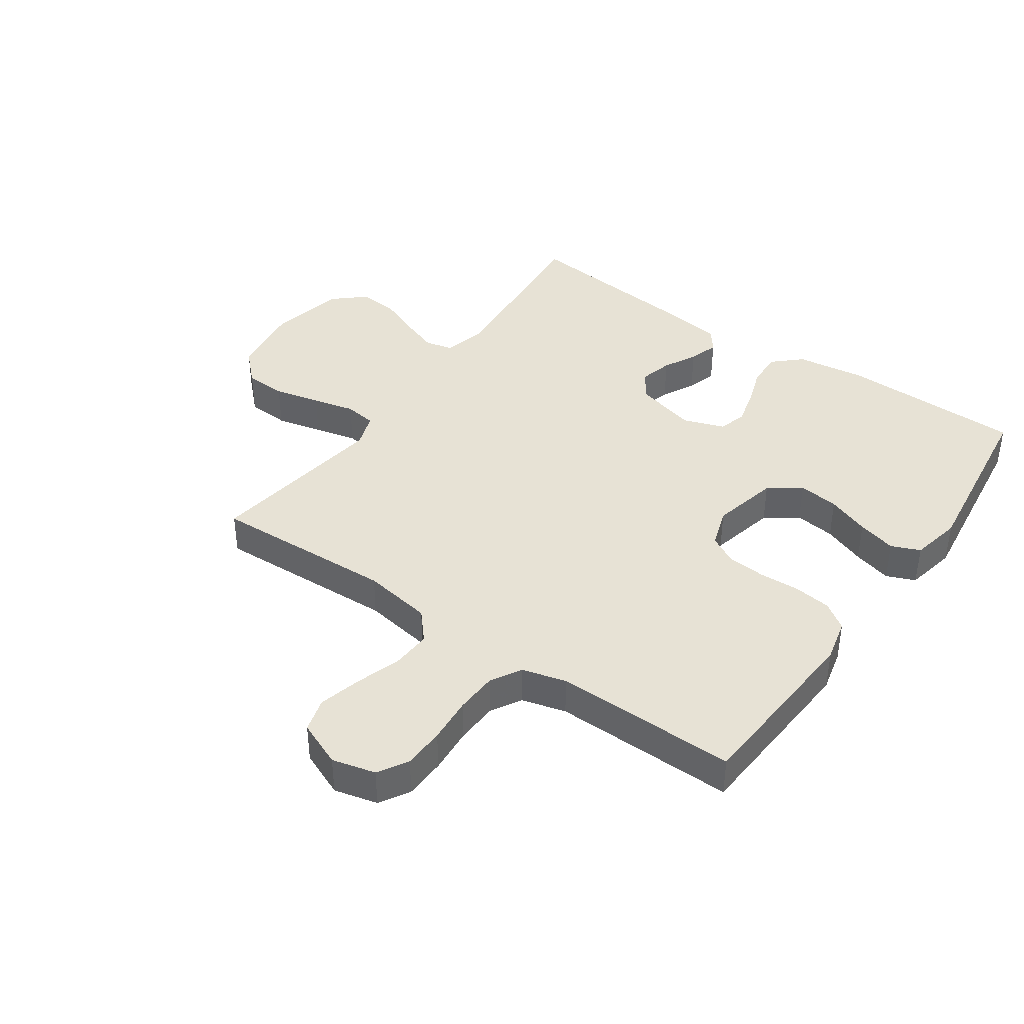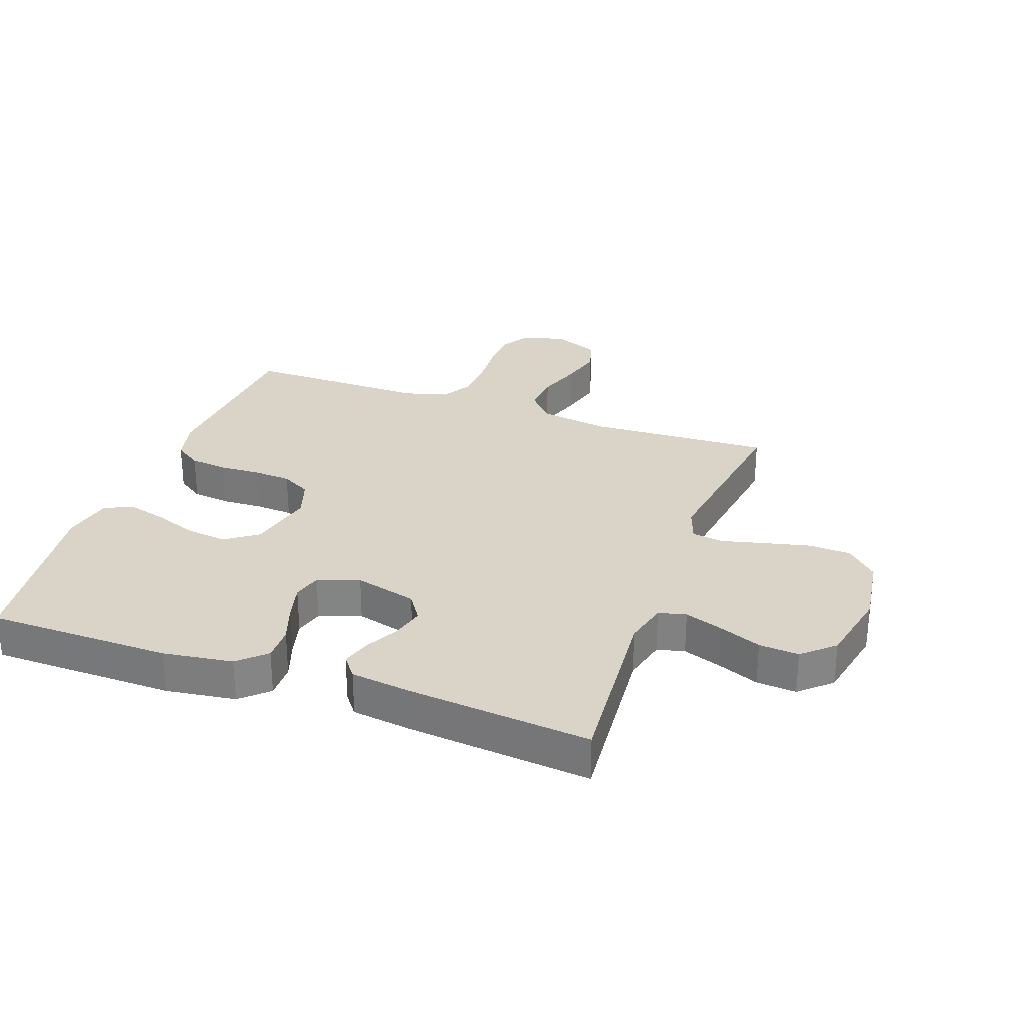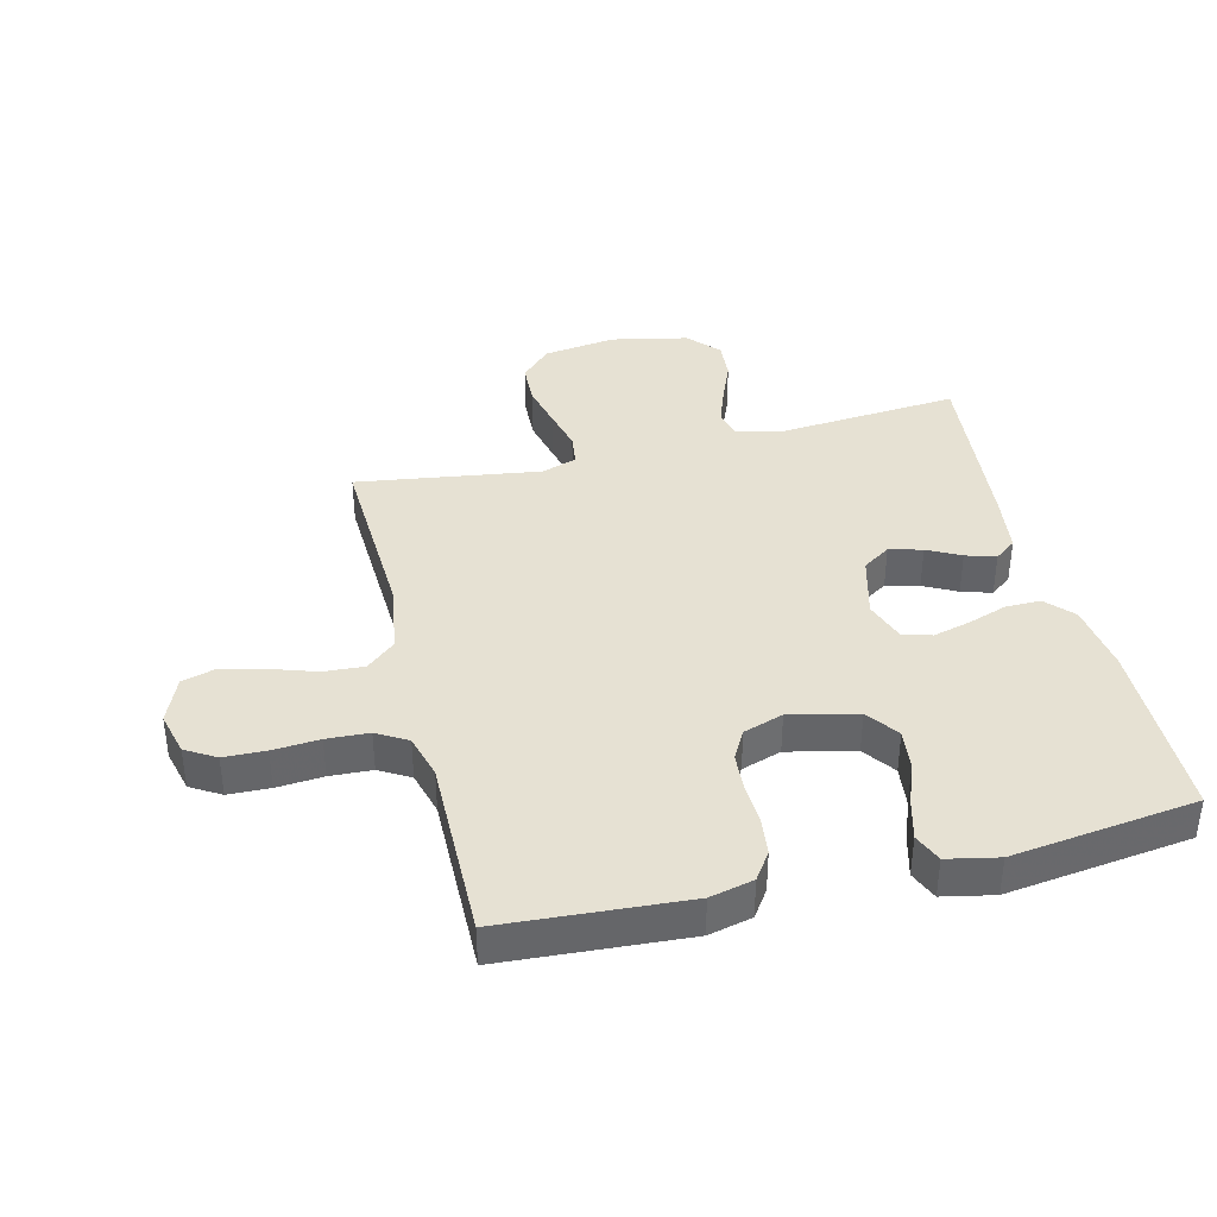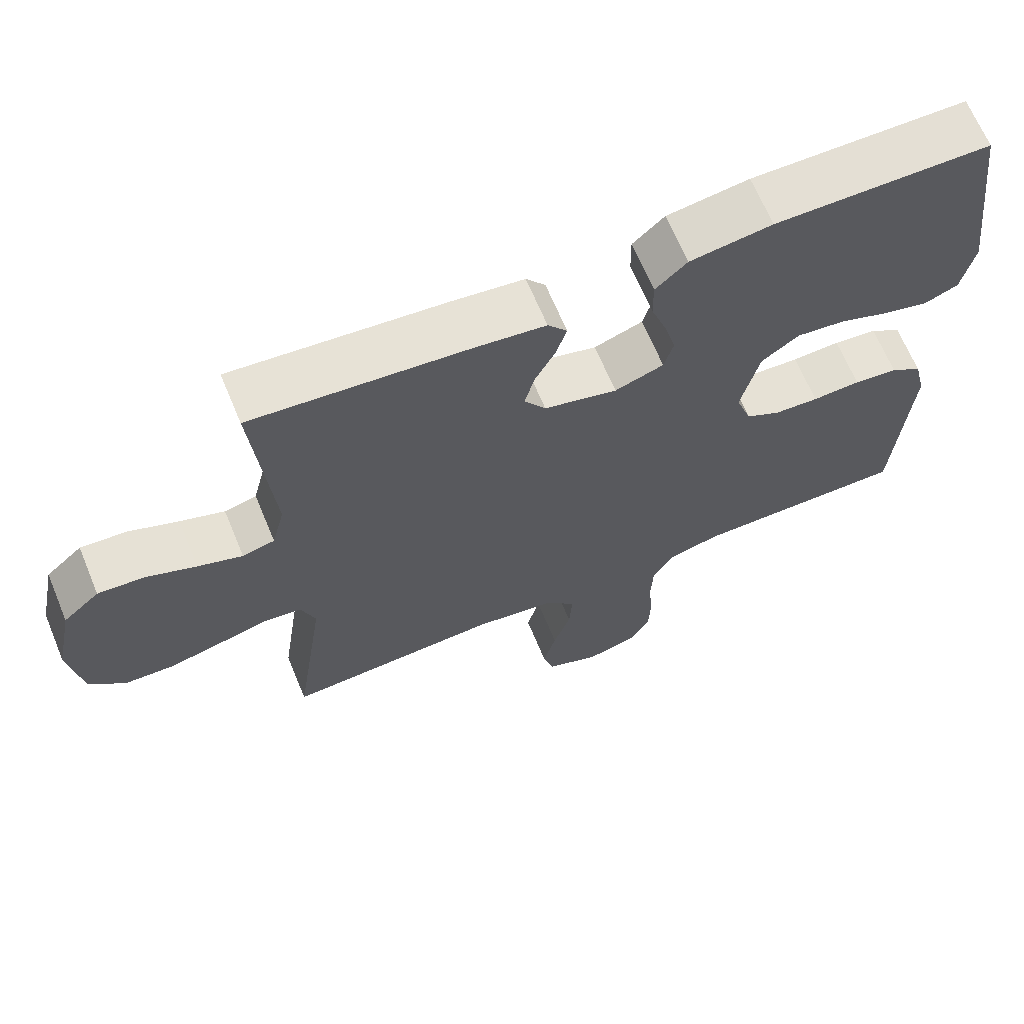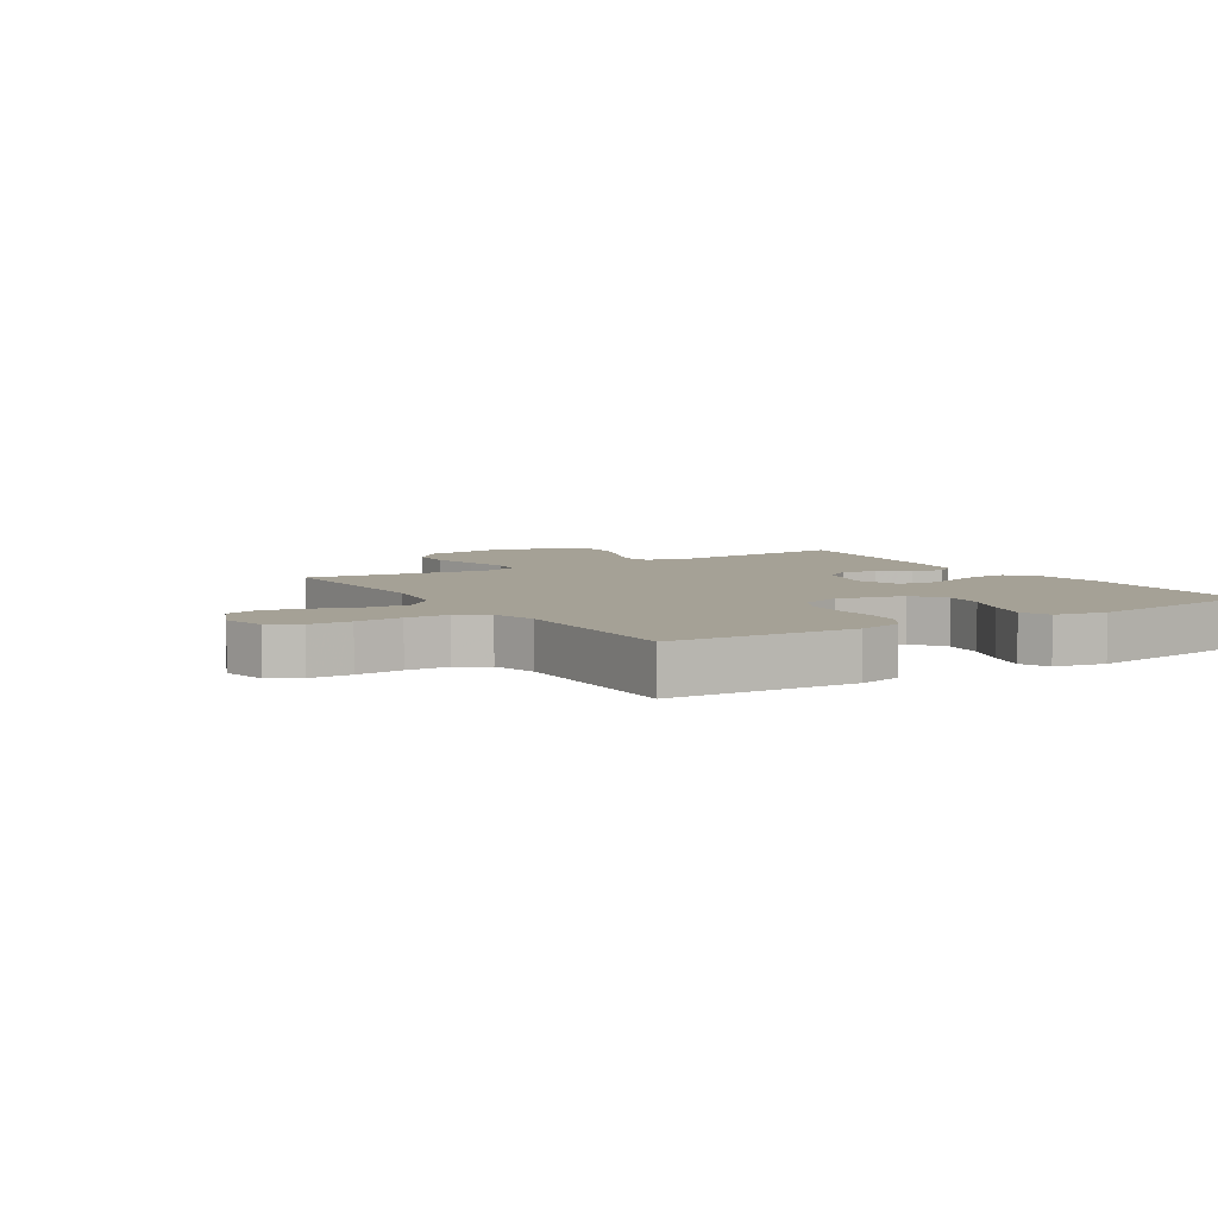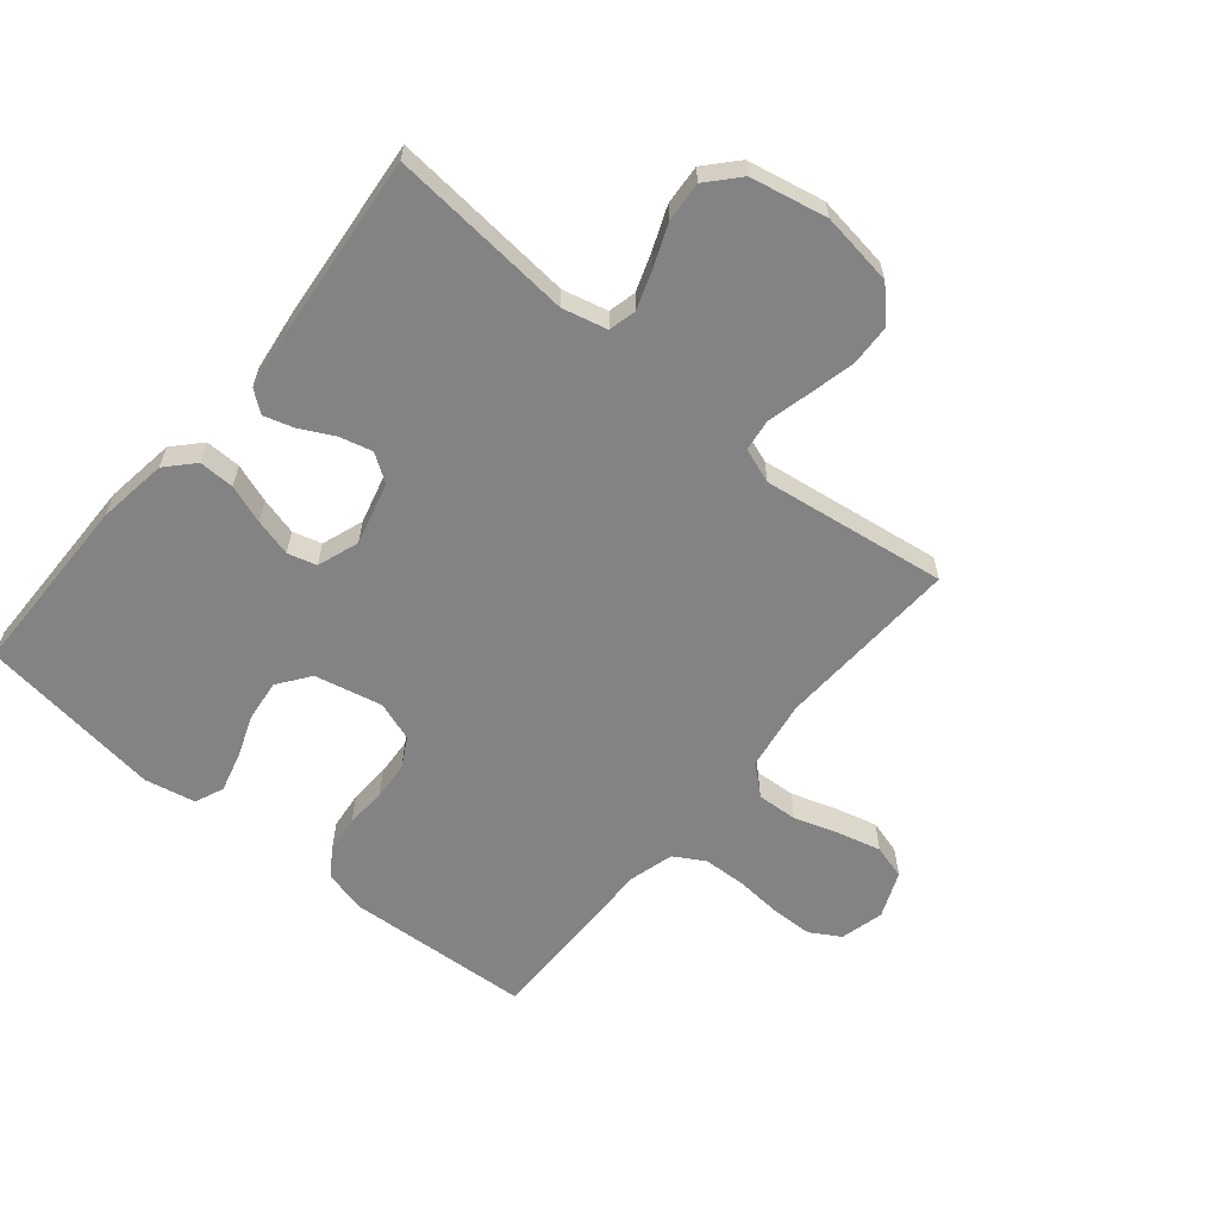
<metadata>
{"format":"obj","ext":"obj","renderer":"f3d","projection":"perspective","resolution":1024,"background":"white","views":[{"elev":40.5,"azim":-144.9,"up":"+Y"},{"elev":28.7,"azim":19.8,"up":"+Y"},{"elev":38.6,"azim":-103.7,"up":"+Y"},{"elev":66.8,"azim":157.4,"up":"+Z"},{"elev":6.0,"azim":-122.0,"up":"+Y"},{"elev":-61.2,"azim":50.2,"up":"+Y"}]}
</metadata>
<code>
v -0.5 0.07 0.5
v -0.2 0.07 0.504
v -0.086 0.07 0.488
v -0.042 0.07 0.447
v -0.043 0.07 0.389
v -0.065 0.07 0.326
v -0.081 0.07 0.265
v -0.068 0.07 0.218
v 0 0.07 0.194
v 0.102 0.07 0.221
v 0.132 0.07 0.266
v 0.118 0.07 0.32
v 0.09 0.07 0.374
v 0.075 0.07 0.423
v 0.102 0.07 0.458
v 0.2 0.07 0.471
v 0.5 0.07 0.5
v 0.474 0.07 0.2
v 0.492 0.07 0.127
v 0.537 0.07 0.116
v 0.599 0.07 0.138
v 0.668 0.07 0.166
v 0.733 0.07 0.171
v 0.784 0.07 0.125
v 0.81 0.07 0
v 0.793 0.07 -0.119
v 0.743 0.07 -0.168
v 0.674 0.07 -0.171
v 0.598 0.07 -0.153
v 0.529 0.07 -0.136
v 0.477 0.07 -0.143
v 0.457 0.07 -0.2
v 0.5 0.07 -0.5
v 0.2 0.07 -0.486
v 0.086 0.07 -0.504
v 0.045 0.07 -0.551
v 0.049 0.07 -0.617
v 0.073 0.07 -0.69
v 0.091 0.07 -0.76
v 0.075 0.07 -0.816
v 0 0.07 -0.847
v -0.071 0.07 -0.829
v -0.1 0.07 -0.78
v -0.102 0.07 -0.712
v -0.096 0.07 -0.636
v -0.099 0.07 -0.567
v -0.128 0.07 -0.517
v -0.2 0.07 -0.497
v -0.5 0.07 -0.5
v -0.519 0.07 -0.2
v -0.502 0.07 -0.129
v -0.458 0.07 -0.099
v -0.397 0.07 -0.092
v -0.33 0.07 -0.095
v -0.268 0.07 -0.091
v -0.22 0.07 -0.065
v -0.198 0.07 0
v -0.223 0.07 0.11
v -0.275 0.07 0.148
v -0.342 0.07 0.14
v -0.412 0.07 0.114
v -0.476 0.07 0.097
v -0.523 0.07 0.117
v -0.54 0.07 0.2
v -0.5 0 0.5
v -0.2 0 0.504
v -0.086 0 0.488
v -0.042 0 0.447
v -0.043 0 0.389
v -0.065 0 0.326
v -0.081 0 0.265
v -0.068 0 0.218
v 0 0 0.194
v 0.102 0 0.221
v 0.132 0 0.266
v 0.118 0 0.32
v 0.09 0 0.374
v 0.075 0 0.423
v 0.102 0 0.458
v 0.2 0 0.471
v 0.5 0 0.5
v 0.474 0 0.2
v 0.492 0 0.127
v 0.537 0 0.116
v 0.599 0 0.138
v 0.668 0 0.166
v 0.733 0 0.171
v 0.784 0 0.125
v 0.81 0 0
v 0.793 0 -0.119
v 0.743 0 -0.168
v 0.674 0 -0.171
v 0.598 0 -0.153
v 0.529 0 -0.136
v 0.477 0 -0.143
v 0.457 0 -0.2
v 0.5 0 -0.5
v 0.2 0 -0.486
v 0.086 0 -0.504
v 0.045 0 -0.551
v 0.049 0 -0.617
v 0.073 0 -0.69
v 0.091 0 -0.76
v 0.075 0 -0.816
v 0 0 -0.847
v -0.071 0 -0.829
v -0.1 0 -0.78
v -0.102 0 -0.712
v -0.096 0 -0.636
v -0.099 0 -0.567
v -0.128 0 -0.517
v -0.2 0 -0.497
v -0.5 0 -0.5
v -0.519 0 -0.2
v -0.502 0 -0.129
v -0.458 0 -0.099
v -0.397 0 -0.092
v -0.33 0 -0.095
v -0.268 0 -0.091
v -0.22 0 -0.065
v -0.198 0 0
v -0.223 0 0.11
v -0.275 0 0.148
v -0.342 0 0.14
v -0.412 0 0.114
v -0.476 0 0.097
v -0.523 0 0.117
v -0.54 0 0.2
f 4 5 6
f 3 4 6
f 2 3 6
f 1 2 6
f 64 1 6
f 63 64 6
f 62 63 6
f 61 62 6
f 60 61 6
f 59 60 6 7
f 58 59 7 8
f 57 58 8 9
f 56 57 9 10
f 52 53 54
f 51 52 54
f 50 51 54
f 49 50 54
f 48 49 54
f 47 48 54 55
f 46 47 55 56
f 43 44 45
f 42 43 45
f 41 42 45
f 40 41 45
f 39 40 45
f 38 39 45
f 37 38 45
f 36 37 45 46
f 46 56 10
f 36 46 10
f 35 36 10
f 32 33 34
f 35 10 11
f 34 35 11
f 32 34 11
f 31 32 11
f 28 29 30
f 27 28 30
f 26 27 30
f 25 26 30
f 24 25 30
f 23 24 30
f 22 23 30
f 21 22 30
f 20 21 30 31
f 16 17 18
f 15 16 18
f 14 15 18
f 13 14 18
f 12 13 18
f 12 18 19
f 11 12 19
f 31 11 19
f 19 20 31
f 70 69 68
f 70 68 67
f 70 67 66
f 70 66 65
f 70 65 128
f 70 128 127
f 70 127 126
f 70 126 125
f 70 125 124
f 71 70 124 123
f 72 71 123 122
f 73 72 122 121
f 74 73 121 120
f 118 117 116
f 118 116 115
f 118 115 114
f 118 114 113
f 118 113 112
f 119 118 112 111
f 120 119 111 110
f 109 108 107
f 109 107 106
f 109 106 105
f 109 105 104
f 109 104 103
f 109 103 102
f 109 102 101
f 110 109 101 100
f 74 120 110
f 74 110 100
f 74 100 99
f 98 97 96
f 75 74 99
f 75 99 98
f 75 98 96
f 75 96 95
f 94 93 92
f 94 92 91
f 94 91 90
f 94 90 89
f 94 89 88
f 94 88 87
f 94 87 86
f 94 86 85
f 95 94 85 84
f 82 81 80
f 82 80 79
f 82 79 78
f 82 78 77
f 82 77 76
f 83 82 76
f 83 76 75
f 83 75 95
f 95 84 83
f 1 65 66 2
f 2 66 67 3
f 3 67 68 4
f 4 68 69 5
f 5 69 70 6
f 6 70 71 7
f 7 71 72 8
f 8 72 73 9
f 9 73 74 10
f 10 74 75 11
f 11 75 76 12
f 12 76 77 13
f 13 77 78 14
f 14 78 79 15
f 15 79 80 16
f 16 80 81 17
f 17 81 82 18
f 18 82 83 19
f 19 83 84 20
f 20 84 85 21
f 21 85 86 22
f 22 86 87 23
f 23 87 88 24
f 24 88 89 25
f 25 89 90 26
f 26 90 91 27
f 27 91 92 28
f 28 92 93 29
f 29 93 94 30
f 30 94 95 31
f 31 95 96 32
f 32 96 97 33
f 33 97 98 34
f 34 98 99 35
f 35 99 100 36
f 36 100 101 37
f 37 101 102 38
f 38 102 103 39
f 39 103 104 40
f 40 104 105 41
f 41 105 106 42
f 42 106 107 43
f 43 107 108 44
f 44 108 109 45
f 45 109 110 46
f 46 110 111 47
f 47 111 112 48
f 48 112 113 49
f 49 113 114 50
f 50 114 115 51
f 51 115 116 52
f 52 116 117 53
f 53 117 118 54
f 54 118 119 55
f 55 119 120 56
f 56 120 121 57
f 57 121 122 58
f 58 122 123 59
f 59 123 124 60
f 60 124 125 61
f 61 125 126 62
f 62 126 127 63
f 63 127 128 64
f 64 128 65 1

</code>
